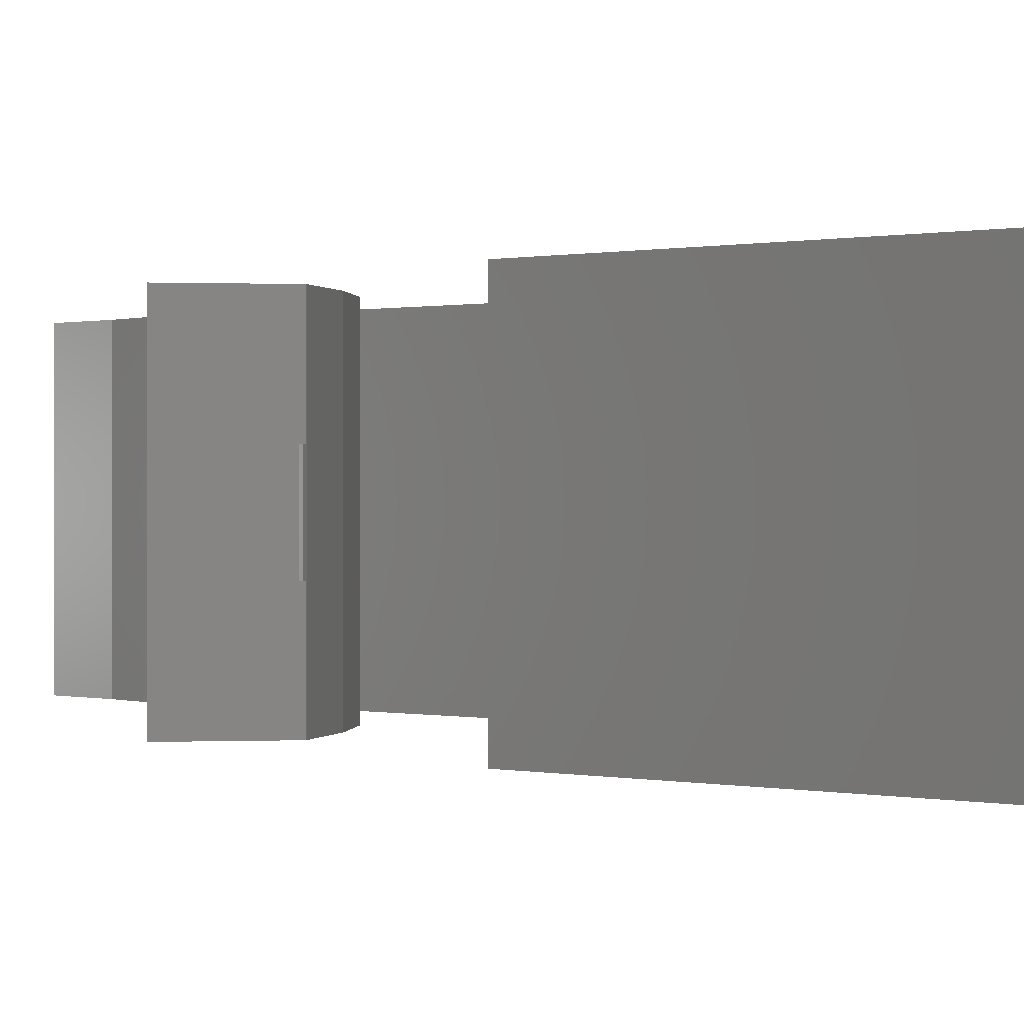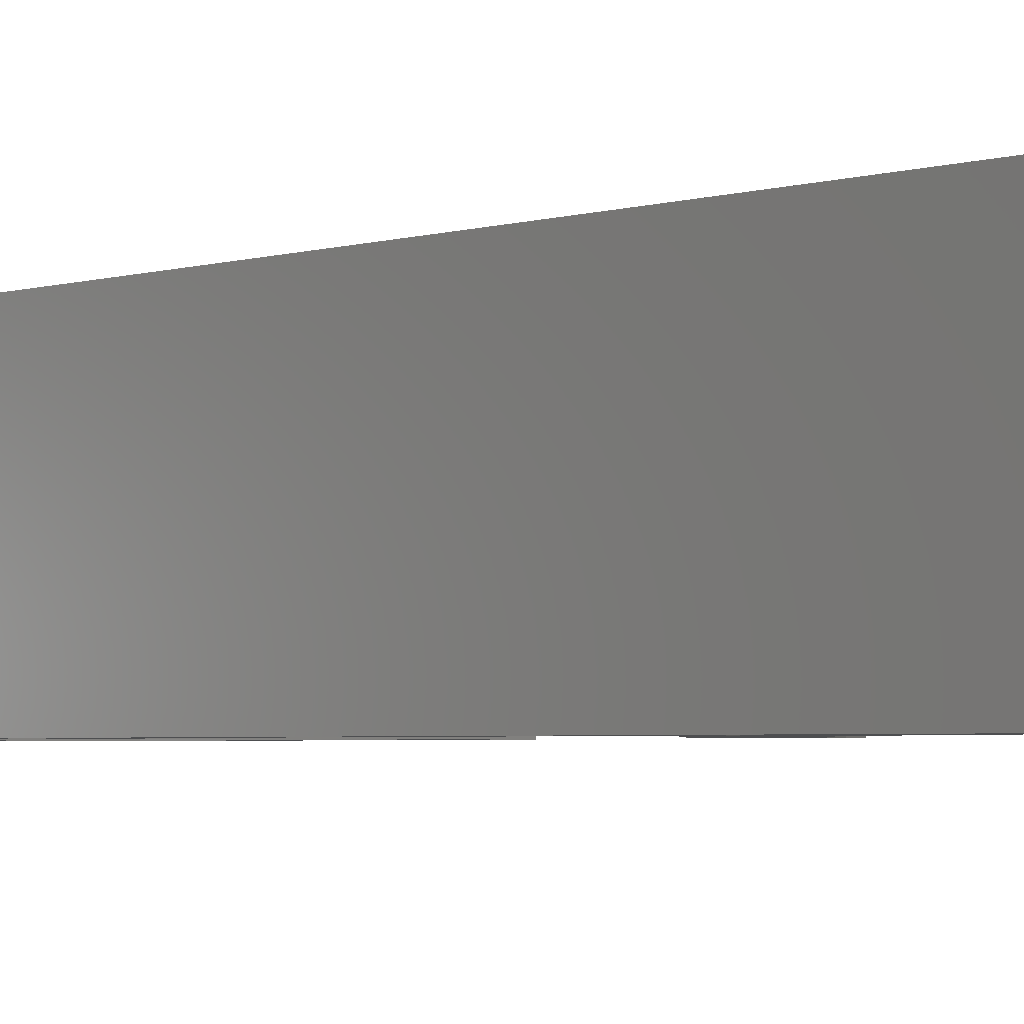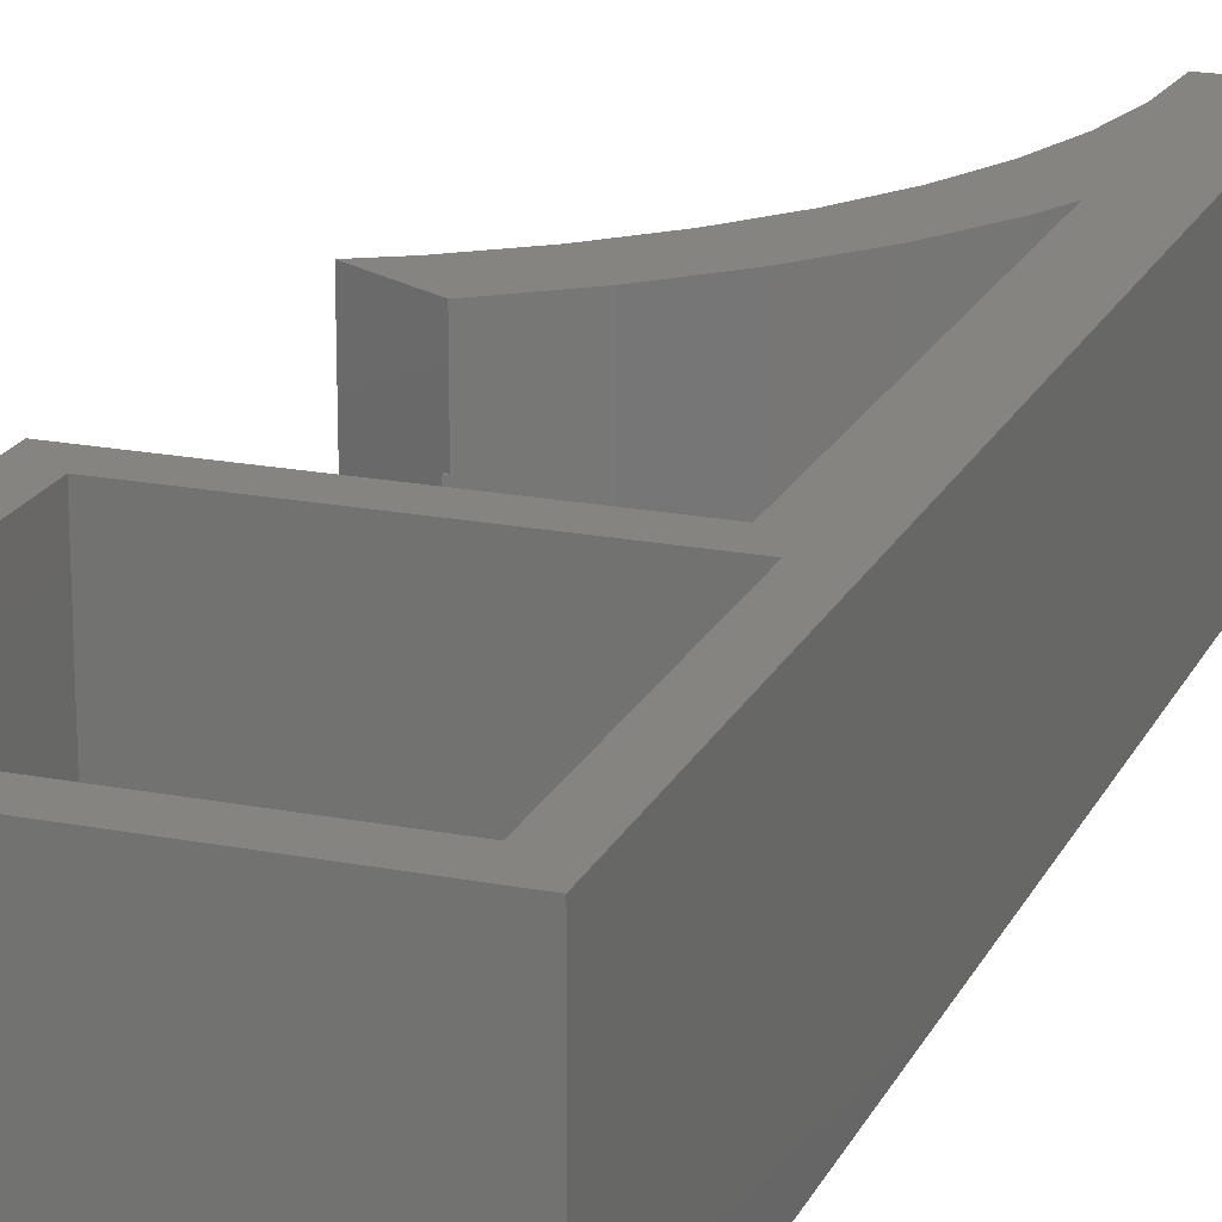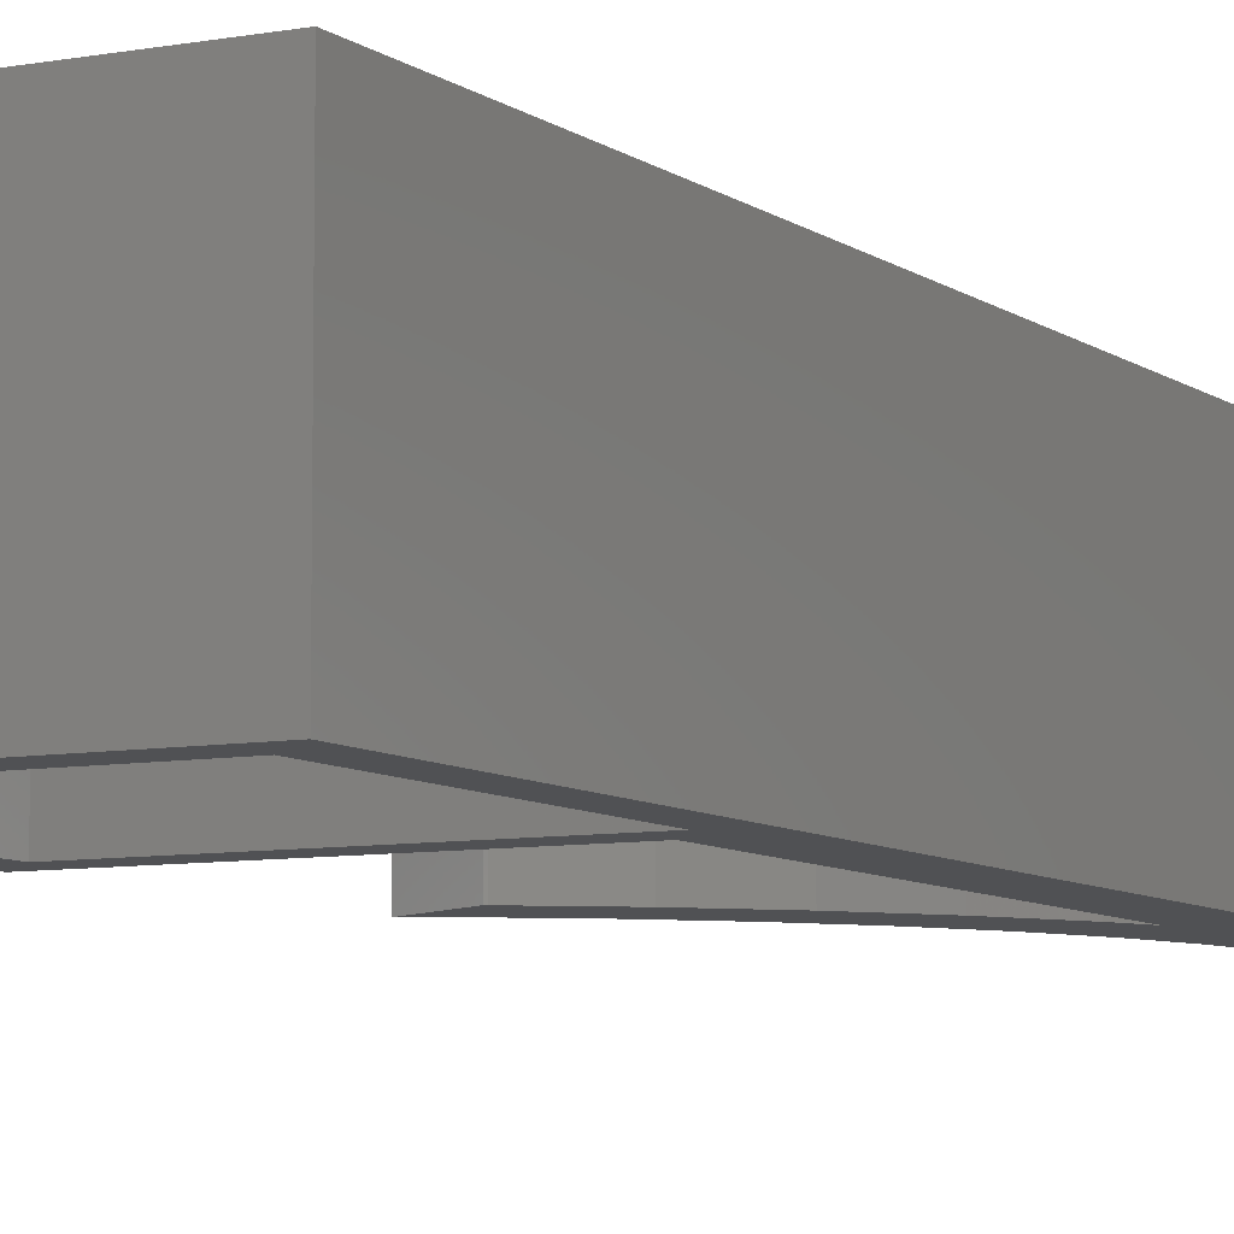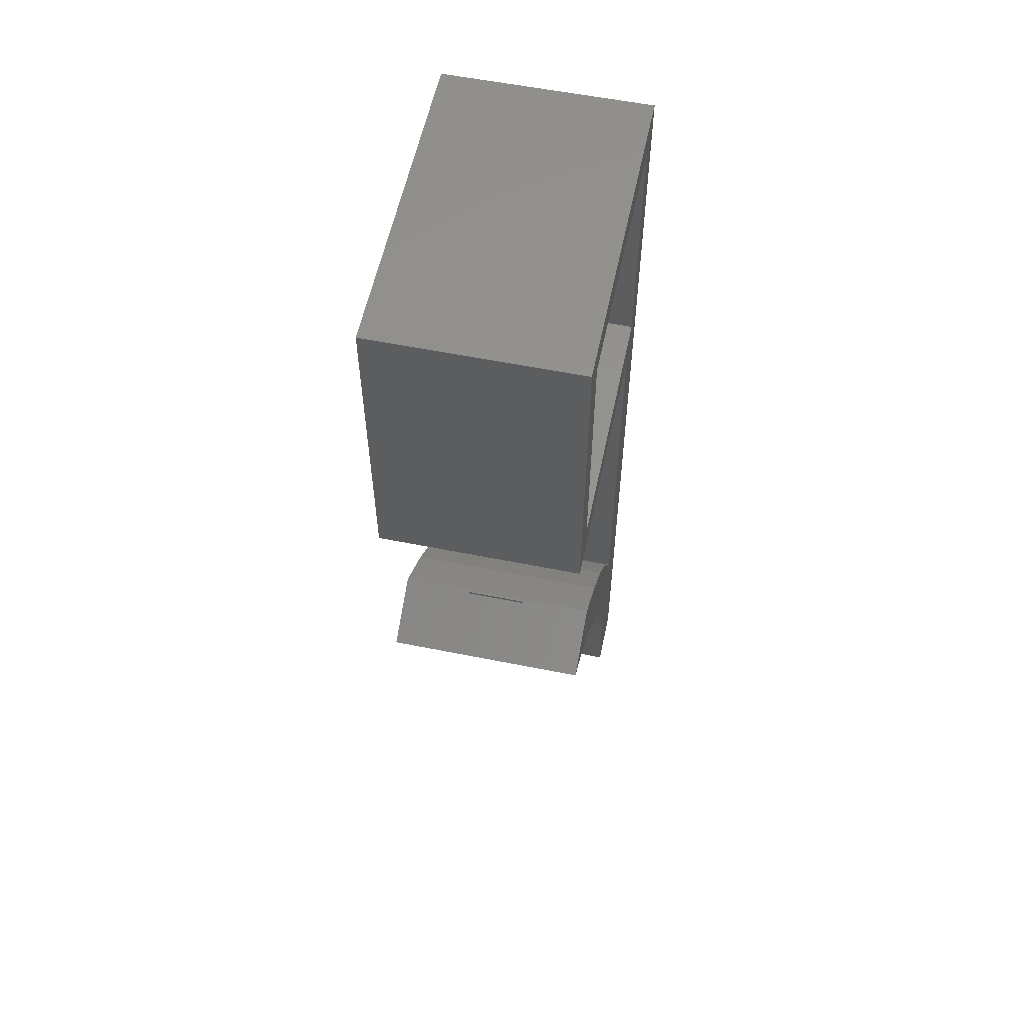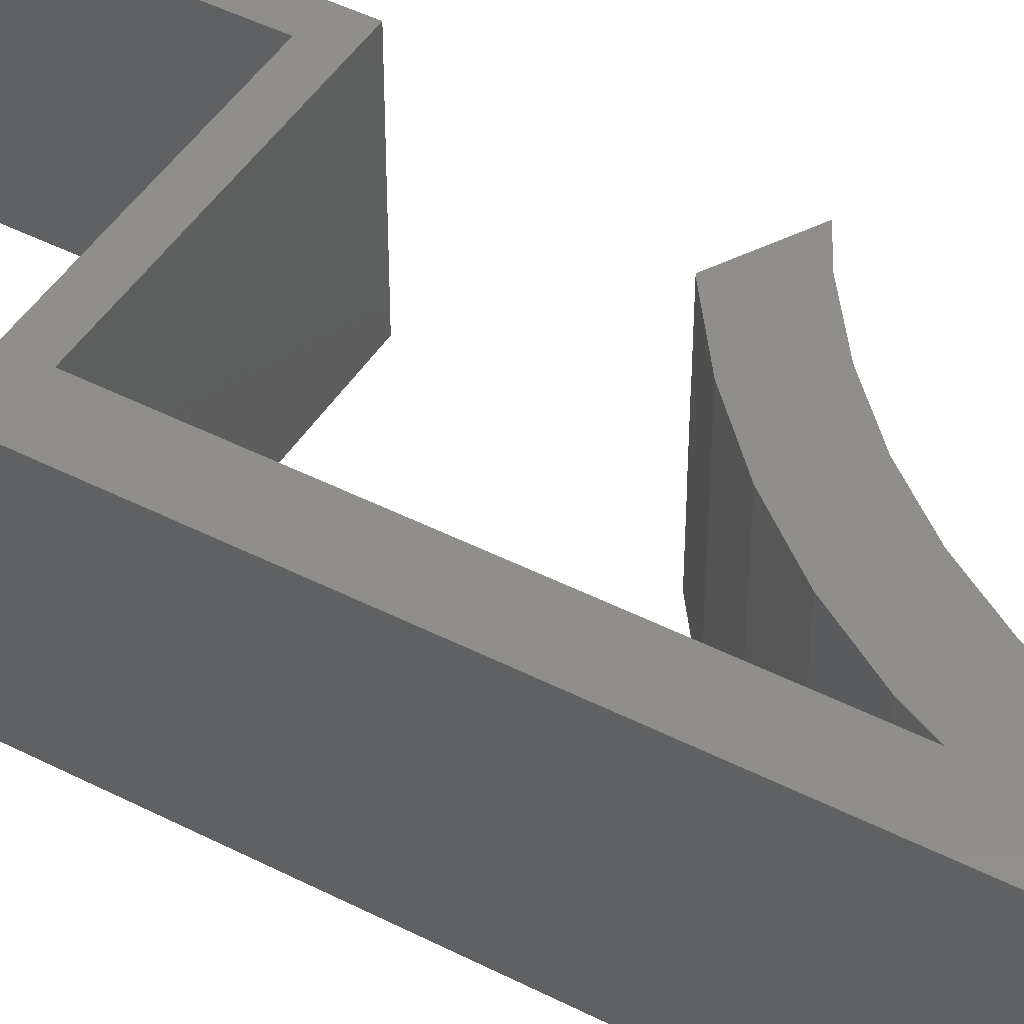
<metadata>
{"format":"stl","ext":"stl","renderer":"f3d","projection":"perspective","resolution":1024,"background":"white","views":[{"elev":0.2,"azim":138.1,"up":"+Z"},{"elev":-3.1,"azim":-41.3,"up":"+Z"},{"elev":20.0,"azim":-160.3,"up":"+Z"},{"elev":-7.6,"azim":-152.1,"up":"+Z"},{"elev":57.3,"azim":101.8,"up":"+Y"},{"elev":45.9,"azim":-59.6,"up":"+Z"}]}
</metadata>
<code>
# stl→obj: 84 verts, 168 faces
v 31.6 0 20
v 31.6 31.6 0
v 31.6 31.6 20
v 31.6 0 0
v 28.6 28.6 20
v 3 28.6 20
v 0 31.6 20
v 3 3 20
v 28.6 3 20
v 5 0 20
v 5 -42.17 20
v 0 -64 20
v 5 -64 20
v 23.93 -20.68 20
v 26.98 -25.84 20
v 30 -24.18 20
v 23.77 -20.77 20
v 22.39 -29.17 20
v 18.56 -24.55 20
v 18.25 -33.06 20
v 13.88 -28.95 20
v 14.63 -37.43 20
v 9.778 -33.91 20
v 11.59 -42.22 20
v 6.333 -39.33 20
v 9.174 -47.36 20
v 7.42 -52.76 20
v 6.356 -58.33 20
v 6 -64 20
v 26.98 -25.84 0
v 23.93 -20.68 0
v 30 -24.18 0
v 23.77 -20.77 0
v 22.39 -29.17 0
v 18.56 -24.55 0
v 18.25 -33.06 0
v 13.88 -28.95 0
v 14.63 -37.43 0
v 9.778 -33.91 0
v 11.59 -42.22 0
v 5 -42.17 0
v 9.174 -47.36 0
v 7.42 -52.76 0
v 0 -64 0
v 6.356 -58.33 0
v 6.333 -39.33 0
v 5 -64 0
v 6 -64 0
v 3 3 0
v 0 31.6 0
v 5 0 0
v 28.6 3 0
v 28.6 28.6 0
v 3 28.6 0
v 24.22 -20.52 13
v 24.22 -20.52 7
v 23.93 -20.68 13
v 23.93 -20.68 7
v 14.63 -37.43 7
v 18.25 -33.06 7
v 18.25 -33.06 13
v 14.63 -37.43 13
v 22.39 -29.17 7
v 22.47 -29.11 7
v 22.47 -29.11 13
v 22.39 -29.17 13
v 8.028 -50.89 13
v 9.174 -47.36 13
v 8.028 -50.89 7
v 9.174 -47.36 7
v 11.59 -42.22 7
v 11.59 -42.22 13
v 24.2 -20.83 13
v 24.2 -20.83 7
v 21.33 -32.64 7
v 18.91 -37.78 7
v 15.87 -42.57 7
v 12.25 -46.94 7
v 8.112 -50.83 7
v 18.91 -37.78 13
v 21.33 -32.64 13
v 15.87 -42.57 13
v 12.25 -46.94 13
v 8.112 -50.83 13
f 1 2 3
f 2 1 4
f 3 5 1
f 3 6 5
f 6 7 8
f 7 6 3
f 9 1 5
f 9 10 1
f 8 11 10
f 8 10 9
f 11 8 12
f 12 8 7
f 11 12 13
f 14 15 16
f 17 15 14
f 17 18 15
f 19 18 17
f 19 20 18
f 21 20 19
f 20 21 22
f 23 22 21
f 22 23 24
f 25 24 23
f 11 24 25
f 24 11 26
f 26 11 27
f 27 11 28
f 13 28 11
f 28 13 29
f 30 31 32
f 30 33 31
f 34 33 30
f 34 35 33
f 36 35 34
f 37 36 38
f 36 37 35
f 39 38 40
f 38 39 37
f 41 40 42
f 41 42 43
f 44 43 45
f 40 46 39
f 47 45 48
f 44 45 47
f 40 41 46
f 43 44 41
f 49 41 44
f 50 49 44
f 41 49 51
f 4 52 2
f 51 52 4
f 52 51 49
f 53 2 52
f 54 2 53
f 54 50 2
f 49 50 54
f 44 7 50
f 7 44 12
f 2 7 3
f 7 2 50
f 51 1 10
f 1 51 4
f 52 5 53
f 5 52 9
f 8 54 6
f 54 8 49
f 54 5 6
f 5 54 53
f 52 8 9
f 8 52 49
f 35 21 19
f 21 35 37
f 41 25 46
f 25 41 11
f 33 19 17
f 19 33 35
f 55 56 57
f 57 17 14
f 58 57 56
f 58 17 57
f 33 58 31
f 58 33 17
f 46 23 39
f 23 46 25
f 39 21 37
f 21 39 23
f 59 36 60
f 36 59 38
f 22 61 20
f 61 22 62
f 63 34 64
f 65 18 66
f 18 65 15
f 64 15 65
f 30 64 34
f 64 30 15
f 26 67 68
f 67 27 69
f 27 67 26
f 69 42 70
f 69 43 42
f 43 69 27
f 70 40 71
f 40 70 42
f 26 72 24
f 72 26 68
f 28 43 27
f 43 28 45
f 36 63 60
f 63 36 34
f 61 18 20
f 18 61 66
f 71 38 59
f 38 71 40
f 24 62 22
f 62 24 72
f 29 45 28
f 45 29 48
f 30 16 15
f 16 30 32
f 47 29 13
f 29 47 48
f 44 13 12
f 13 44 47
f 16 73 14
f 16 74 73
f 32 74 16
f 31 74 32
f 74 31 58
f 14 73 57
f 75 63 64
f 60 75 76
f 75 60 63
f 59 76 77
f 76 59 60
f 71 77 78
f 77 71 59
f 78 70 71
f 79 70 78
f 70 79 69
f 74 58 56
f 73 56 55
f 56 73 74
f 80 75 81
f 75 80 76
f 81 64 65
f 64 81 75
f 66 81 65
f 61 81 66
f 81 61 80
f 62 80 61
f 80 62 82
f 72 82 62
f 82 72 83
f 68 83 72
f 68 84 83
f 84 68 67
f 55 57 73
f 82 76 80
f 76 82 77
f 83 77 82
f 77 83 78
f 69 84 67
f 84 69 79
f 79 83 84
f 83 79 78
f 11 51 10
f 51 11 41

</code>
